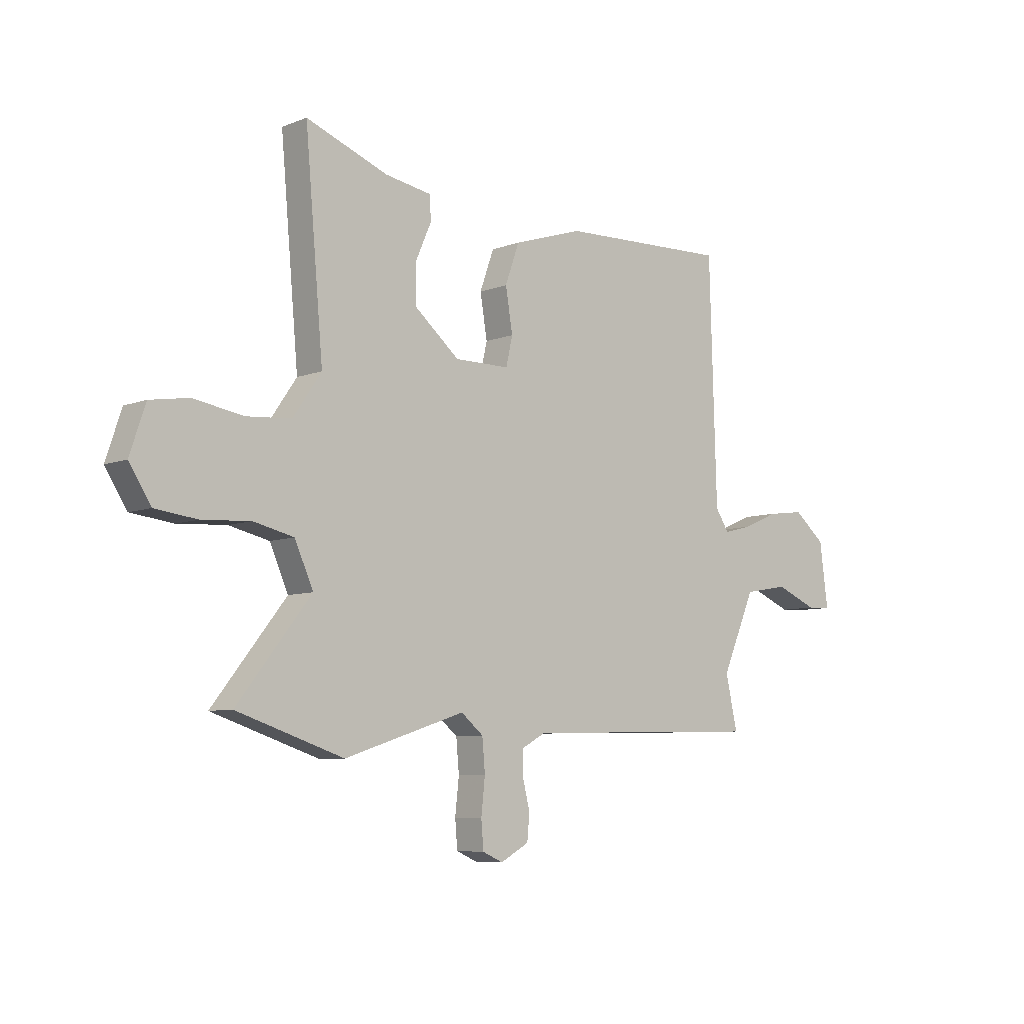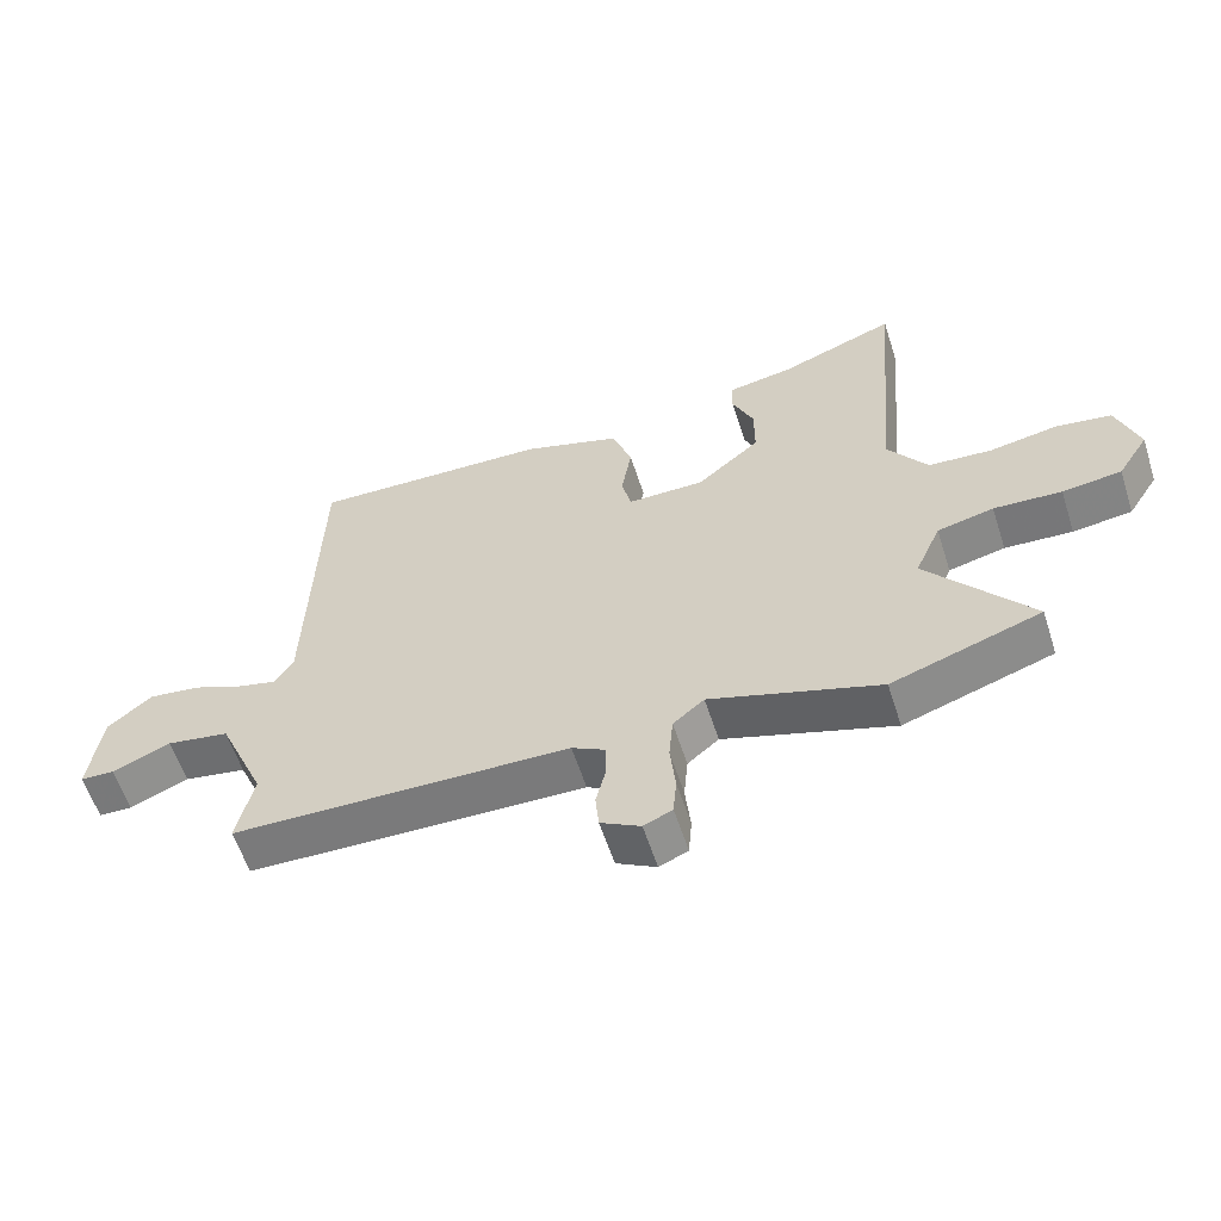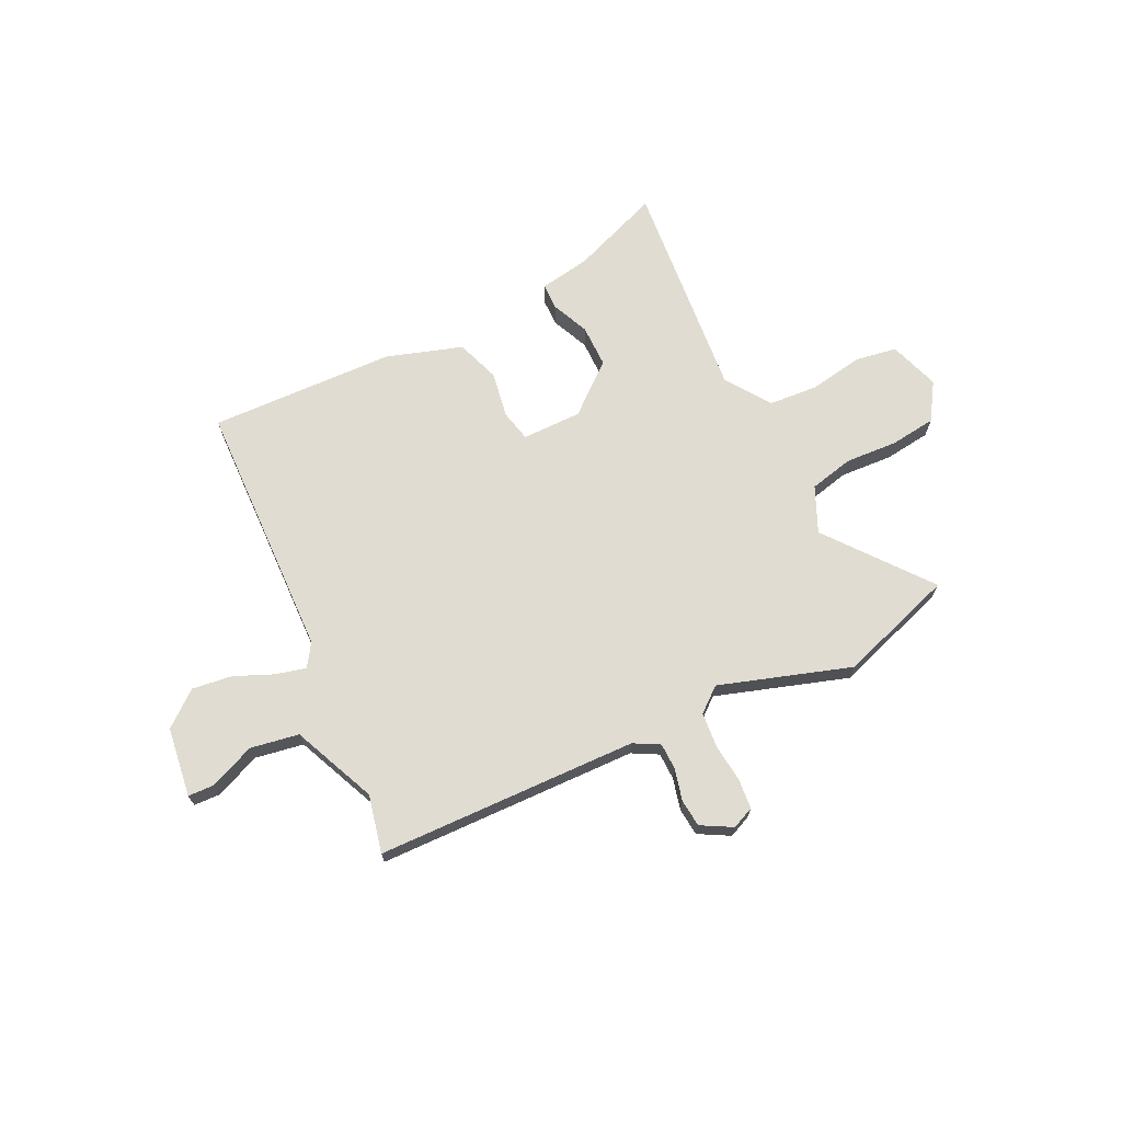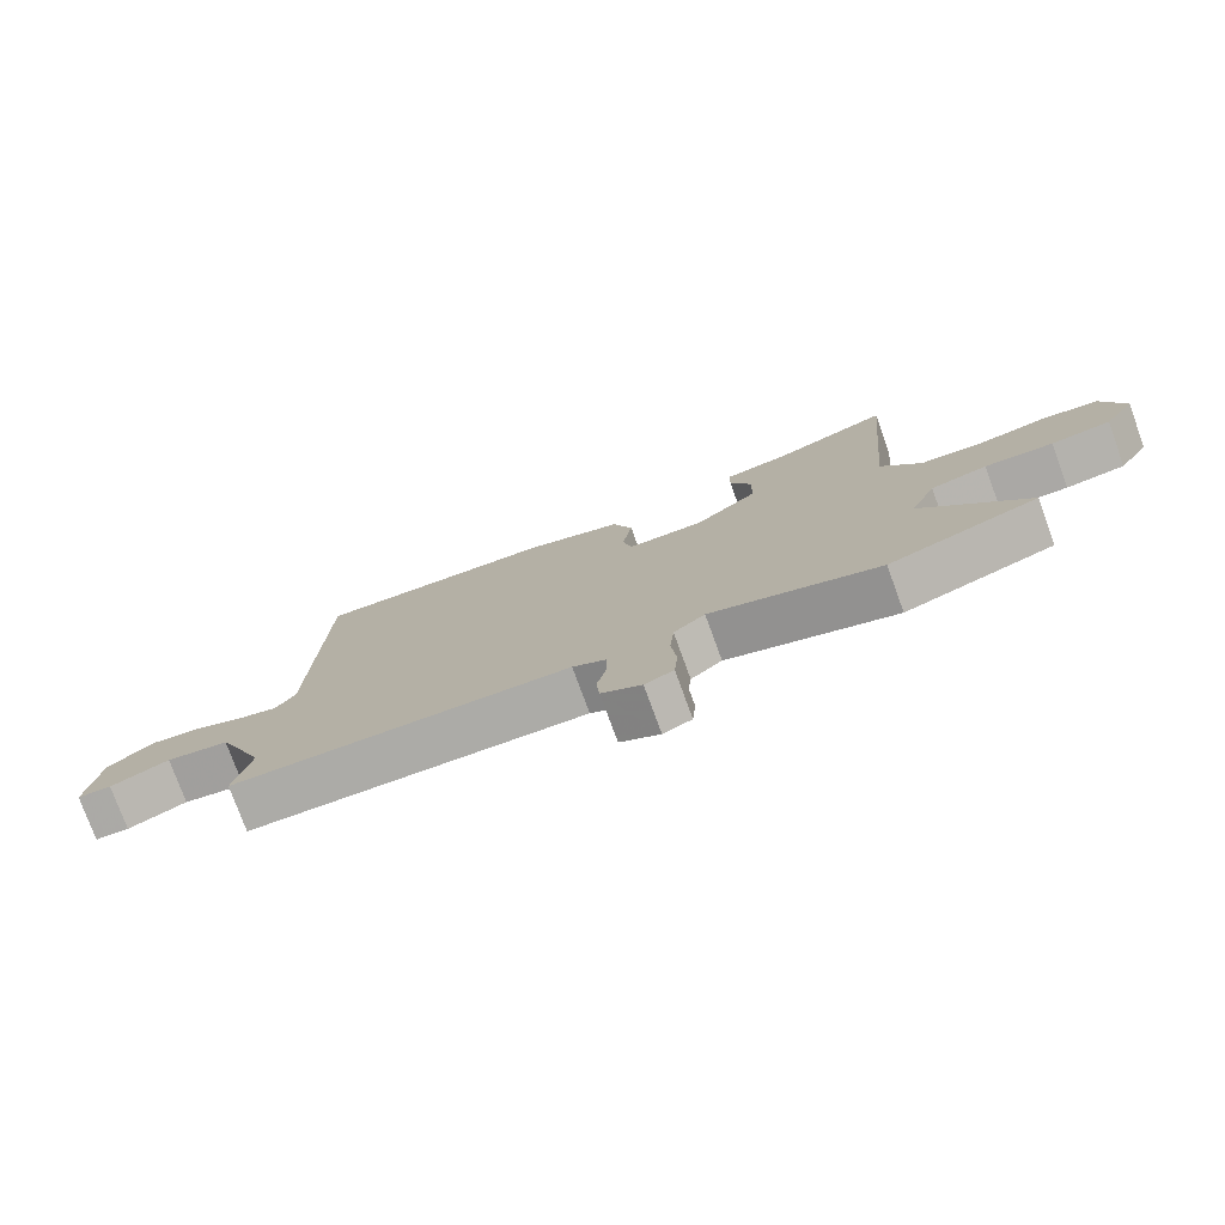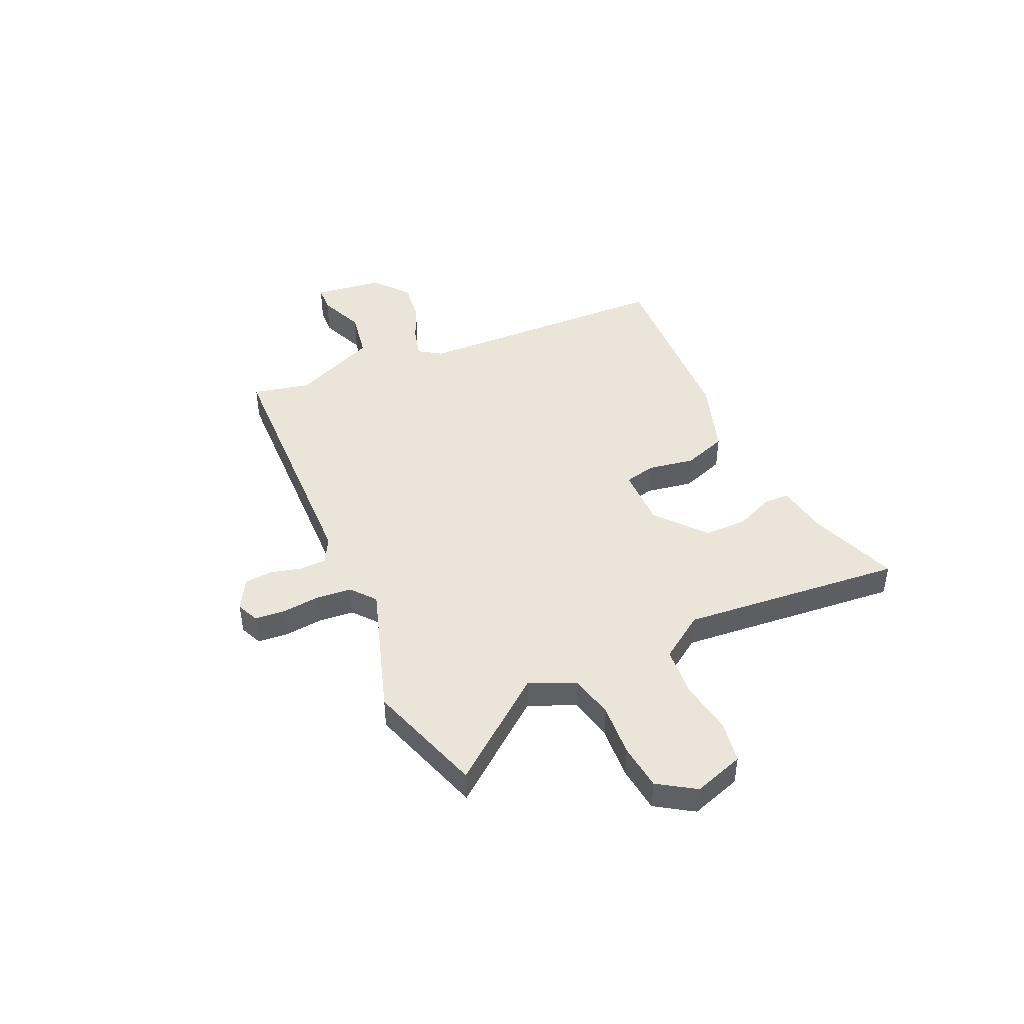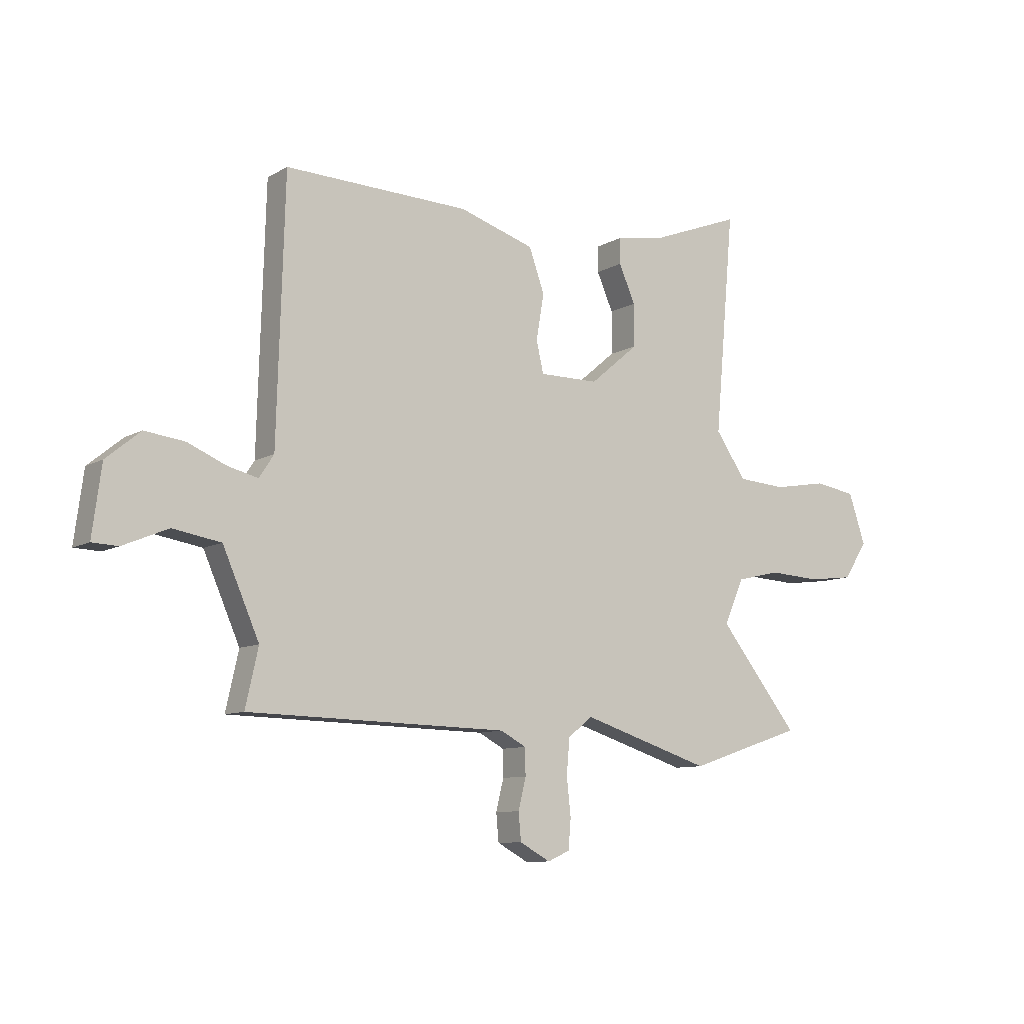
<metadata>
{"format":"obj","ext":"obj","renderer":"f3d","projection":"perspective","resolution":1024,"background":"white","views":[{"elev":-7.2,"azim":-41.9,"up":"+Z"},{"elev":-58.7,"azim":-162.2,"up":"+Z"},{"elev":69.3,"azim":154.2,"up":"+Y"},{"elev":-76.8,"azim":-160.0,"up":"+Z"},{"elev":45.1,"azim":-114.0,"up":"+Y"},{"elev":-9.3,"azim":145.5,"up":"+Z"}]}
</metadata>
<code>
v -0.495 0.07 0.541
v -0.322 0.07 0.475
v -0.223 0.07 0.458
v -0.222 0.07 0.407
v -0.254 0.07 0.334
v -0.254 0.07 0.251
v -0.159 0.07 0.171
v -0.043 0.07 0.171
v -0.029 0.07 0.232
v -0.044 0.07 0.322
v -0.014 0.07 0.406
v 0.133 0.07 0.453
v 0.494 0.07 0.465
v 0.509 0.07 -0.038
v 0.538 0.07 -0.082
v 0.597 0.07 -0.067
v 0.672 0.07 -0.035
v 0.75 0.07 -0.025
v 0.817 0.07 -0.08
v 0.835 0.07 -0.215
v 0.784 0.07 -0.217
v 0.696 0.07 -0.18
v 0.602 0.07 -0.196
v 0.531 0.07 -0.359
v 0.556 0.07 -0.471
v 0.048 0.07 -0.483
v -0.002 0.07 -0.51
v -0.003 0.07 -0.562
v 0.012 0.07 -0.623
v 0.007 0.07 -0.677
v -0.053 0.07 -0.71
v -0.096 0.07 -0.691
v -0.101 0.07 -0.633
v -0.093 0.07 -0.558
v -0.099 0.07 -0.49
v -0.146 0.07 -0.451
v -0.401 0.07 -0.533
v -0.626 0.07 -0.458
v -0.47 0.07 -0.261
v -0.509 0.07 -0.173
v -0.594 0.07 -0.153
v -0.696 0.07 -0.159
v -0.785 0.07 -0.148
v -0.831 0.07 -0.076
v -0.798 0.07 0.022
v -0.716 0.07 0.035
v -0.612 0.07 0.017
v -0.517 0.07 0.024
v -0.457 0.07 0.111
v -0.495 0 0.541
v -0.322 0 0.475
v -0.223 0 0.458
v -0.222 0 0.407
v -0.254 0 0.334
v -0.254 0 0.251
v -0.159 0 0.171
v -0.043 0 0.171
v -0.029 0 0.232
v -0.044 0 0.322
v -0.014 0 0.406
v 0.133 0 0.453
v 0.494 0 0.465
v 0.509 0 -0.038
v 0.538 0 -0.082
v 0.597 0 -0.067
v 0.672 0 -0.035
v 0.75 0 -0.025
v 0.817 0 -0.08
v 0.835 0 -0.215
v 0.784 0 -0.217
v 0.696 0 -0.18
v 0.602 0 -0.196
v 0.531 0 -0.359
v 0.556 0 -0.471
v 0.048 0 -0.483
v -0.002 0 -0.51
v -0.003 0 -0.562
v 0.012 0 -0.623
v 0.007 0 -0.677
v -0.053 0 -0.71
v -0.096 0 -0.691
v -0.101 0 -0.633
v -0.093 0 -0.558
v -0.099 0 -0.49
v -0.146 0 -0.451
v -0.401 0 -0.533
v -0.626 0 -0.458
v -0.47 0 -0.261
v -0.509 0 -0.173
v -0.594 0 -0.153
v -0.696 0 -0.159
v -0.785 0 -0.148
v -0.831 0 -0.076
v -0.798 0 0.022
v -0.716 0 0.035
v -0.612 0 0.017
v -0.517 0 0.024
v -0.457 0 0.111
f 44 45 46 47
f 44 47 48
f 41 42 43 44
f 40 41 44 48
f 39 40 48 49
f 36 37 38 39
f 31 32 33 34
f 31 34 35
f 28 29 30 31
f 27 28 31 35
f 26 27 35 36
f 24 25 26 36
f 19 20 21 22
f 19 22 23
f 16 17 18 19
f 15 16 19 23
f 14 15 23 24
f 12 13 14
f 9 10 11 12
f 8 9 12 14
f 7 8 14 24
f 2 3 4 5
f 49 1 2 5
f 49 5 6
f 39 49 6 7
f 7 24 36 39
f 96 95 94 93
f 97 96 93
f 93 92 91 90
f 97 93 90 89
f 98 97 89 88
f 88 87 86 85
f 83 82 81 80
f 84 83 80
f 80 79 78 77
f 84 80 77 76
f 85 84 76 75
f 85 75 74 73
f 71 70 69 68
f 72 71 68
f 68 67 66 65
f 72 68 65 64
f 73 72 64 63
f 63 62 61
f 61 60 59 58
f 63 61 58 57
f 73 63 57 56
f 54 53 52 51
f 54 51 50 98
f 55 54 98
f 56 55 98 88
f 88 85 73 56
f 1 50 51 2
f 2 51 52 3
f 3 52 53 4
f 4 53 54 5
f 5 54 55 6
f 6 55 56 7
f 7 56 57 8
f 8 57 58 9
f 9 58 59 10
f 10 59 60 11
f 11 60 61 12
f 12 61 62 13
f 13 62 63 14
f 14 63 64 15
f 15 64 65 16
f 16 65 66 17
f 17 66 67 18
f 18 67 68 19
f 19 68 69 20
f 20 69 70 21
f 21 70 71 22
f 22 71 72 23
f 23 72 73 24
f 24 73 74 25
f 25 74 75 26
f 26 75 76 27
f 27 76 77 28
f 28 77 78 29
f 29 78 79 30
f 30 79 80 31
f 31 80 81 32
f 32 81 82 33
f 33 82 83 34
f 34 83 84 35
f 35 84 85 36
f 36 85 86 37
f 37 86 87 38
f 38 87 88 39
f 39 88 89 40
f 40 89 90 41
f 41 90 91 42
f 42 91 92 43
f 43 92 93 44
f 44 93 94 45
f 45 94 95 46
f 46 95 96 47
f 47 96 97 48
f 48 97 98 49
f 49 98 50 1

</code>
